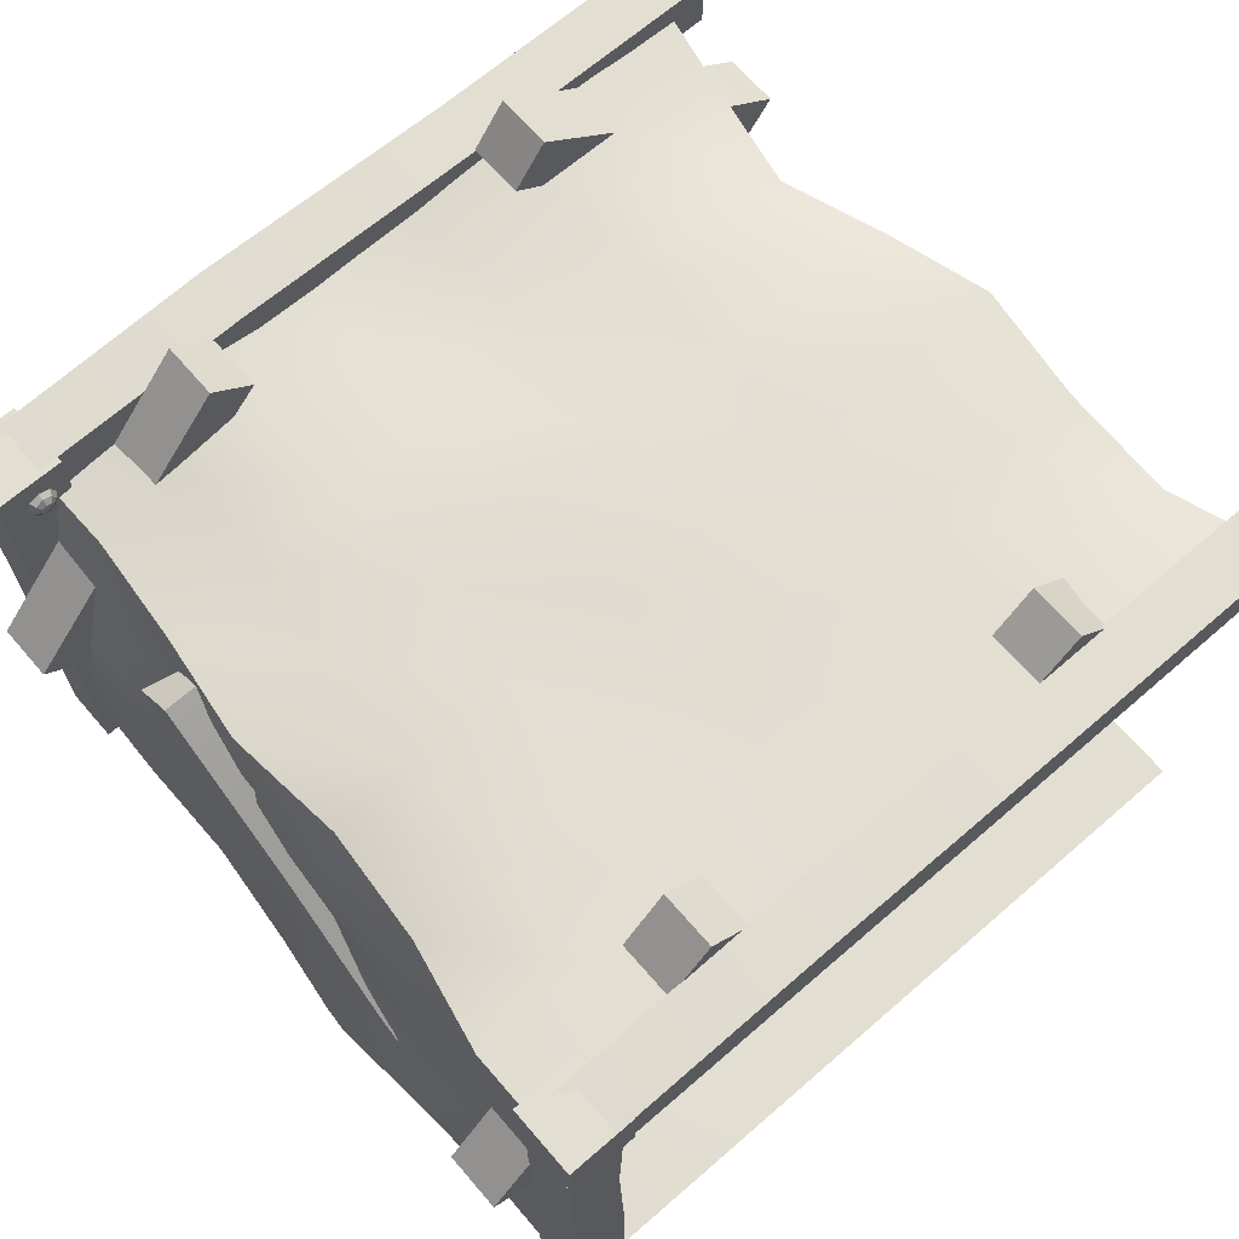
<metadata>
{"format":"obj","ext":"obj","renderer":"f3d","projection":"perspective","resolution":1024,"background":"white","views":[{"elev":67.7,"azim":139.1,"up":"+Y"}]}
</metadata>
<code>
g default
v 0 0 -350
v 0 0 -250
v 0 0 -150
v 0 0 -50
v 0 0 50
v 0 -3e-06 150
v 0 0 250
v 0 -6e-06 350
v 0 500 -350
v 19.75 473.8 -250
v 21.46 484.7 -150
v 15.81 504.2 -50
v 29.08 478 50
v 49.73 455.3 150
v 36.78 475 250
v 19.07 487.7 350
v 100 500 -350
v 100 500 -250
v 100 500 -150
v 100.1 500 -50
v 104.2 494.9 50
v 115.7 488.5 150
v 122.2 484.8 250
v 109.4 491.8 350
v 200 500 -350
v 200 500 -250
v 200 500 -150
v 200 497.9 -50
v 200.5 488.8 50
v 201.8 490 150
v 201.2 486.1 250
v 200 493.3 350
v 300 500 -350
v 300 500 -250
v 300 500 -150
v 300 499.7 -50
v 300 497.3 50
v 300 486.9 150
v 300 474.6 250
v 300 486 350
v 400 500 -350
v 400 500 -250
v 400 496.1 -150
v 400 492.3 -50
v 400 496.1 50
v 400 490.5 150
v 400 470.1 250
v 400 484.9 350
v 500 500 -350
v 500 499.7 -250
v 500 492.3 -150
v 500 486.7 -50
v 499.5 491.9 50
v 497.7 497 150
v 498.6 489.5 250
v 496.3 487.5 350
v 600 500 -350
v 600 500 -250
v 600 496.1 -150
v 599.6 491.9 -50
v 589.4 487.4 50
v 581 484.6 150
v 576.3 474.3 250
v 574.6 468.1 350
v 700 500 -350
v 700 500 -250
v 677.6 473.3 -150
v 669.5 471 -50
v 682.5 486.2 50
v 668.6 474.7 150
v 658.4 461.3 250
v 659.7 458.3 350
v 700 400 -350
v 700 400 -250
v 700 400 -150
v 698.9 399.7 -50
v 687.1 391.7 50
v 680.3 384.9 150
v 676.1 377.8 250
v 674.4 374 350
v 700 300 -350
v 700 300 -250
v 699.3 300 -150
v 690.4 300 -50
v 683.4 299.6 50
v 687.9 298.2 150
v 697.8 298.6 250
v 696 296.1 350
v 700 200 -350
v 700 200 -250
v 704.2 200 -150
v 700.1 199.9 -50
v 681.7 200 50
v 683.9 200 150
v 697.6 200 250
v 698.2 200.5 350
v 700 100 -350
v 700.2 101.1 -250
v 715.5 102.2 -150
v 722.5 100.7 -50
v 700 99.95 50
v 688.9 102.5 150
v 696.9 105.2 250
v 693.6 102.2 350
v 700 0 -350
v 700 2.705 -250
v 706.7 4.994 -150
v 715.6 2.198 -50
v 704.2 -0.02581 50
v 695.3 6.866 150
v 696.1 9.512 250
v 692.2 6.3e-05 350
v 600 0 -350
v 600 5.217 -250
v 602 8.974 -150
v 607.5 5.188 -50
v 601.3 9.227 50
v 598.9 2.146 150
v 604 -1.611 250
v 607.8 -9.2e-05 350
v 500 0 -350
v 500 2.606 -250
v 500 5.142 -150
v 500 2.606 -50
v 500 0 50
v 500 0 150
v 504.2 -4.418 250
v 508.2 -8.8e-05 350
v 400 0 -350
v 400 0 -250
v 400 0.2108 -150
v 400 0 -50
v 400 0 50
v 400 0 150
v 400 0 250
v 400.4 -1.2e-05 350
v 300 0 -350
v 300 0 -250
v 300 0 -150
v 300 0.3638 -50
v 300 0 50
v 300 0 150
v 300 0 250
v 300 -6e-06 350
v 200 0 -350
v 200 0 -250
v 200 3e-06 -150
v 200 0 -50
v 200 3e-06 50
v 200 0 150
v 200 0 250
v 200 -6e-06 350
v 100 0 -350
v 100 0.2705 -250
v 100 0 -150
v 103.7 3e-06 -50
v 110 0 50
v 103.7 -3e-06 150
v 98.85 3.579 250
v 96.87 8.9e-05 350
v 655 0 307.6
v 655 0 357.6
v 655 166.7 307.6
v 655 166.7 357.6
v 660 333.3 307.6
v 655 333.3 357.6
v 655 500 307.6
v 655 500 357.6
v 705 500 307.6
v 705 500 357.6
v 705 333.3 307.6
v 705 333.3 357.6
v 705 166.7 307.6
v 705 166.7 357.6
v 705 0 307.6
v 705 0 357.6
v 646.1 446 302.6
v 646.1 446 362.6
v 646.1 506 302.6
v 646.1 506 362.6
v 706.1 506 302.6
v 706.1 506 362.6
v 706.1 446 302.6
v 706.1 446 362.6
v 682.5 481.6 302.8
v 686.6 471.8 302.8
v 682.5 462 302.8
v 672.7 457.9 302.8
v 662.9 462 302.8
v 658.8 471.8 302.8
v 662.9 481.6 302.8
v 672.7 485.6 302.8
v 680.2 479.3 297.9
v 683.3 471.8 297.9
v 680.2 464.3 297.9
v 672.7 461.2 297.9
v 665.2 464.3 297.9
v 662.1 471.8 297.9
v 665.2 479.3 297.9
v 672.7 482.4 297.9
v 676.8 475.8 294.7
v 678.4 471.8 294.7
v 676.8 467.7 294.7
v 672.7 466 294.7
v 668.6 467.7 294.7
v 667 471.8 294.7
v 668.6 475.8 294.7
v 672.7 477.5 294.7
v 672.7 471.8 293.5
v -5 505 307.6
v -5 505 357.6
v 231.7 505 307.6
v 231.7 505 357.6
v 468.3 510.9 307.6
v 468.3 515.9 357.6
v 705 505 307.6
v 705 505 357.6
v 705 455 307.6
v 705 455 357.6
v 468.3 455 307.6
v 468.3 455 357.6
v 231.7 453.9 307.6
v 231.7 447.9 357.6
v -5 455 307.6
v -5 455 357.6
v 705 278.3 257.6
v 705 278.3 307.6
v 635.5 355 257.6
v 635.5 355 307.6
v 569.8 435.1 257.6
v 566.1 431.7 307.6
v 496.7 508.4 257.6
v 496.7 508.4 307.6
v 533.7 542 257.6
v 533.7 542 307.6
v 603.2 465.3 257.6
v 603.2 465.3 307.6
v 672.6 388.6 257.6
v 672.6 388.6 307.6
v 742 311.9 257.6
v 742 311.9 307.6
v -43.01 355.4 257.6
v -43.01 355.4 307.6
v 40.04 419.3 257.6
v 40.04 419.3 307.6
v 126.1 479.3 257.6
v 123.1 483.3 307.6
v 206.1 547.2 257.6
v 206.1 547.2 307.6
v 236.6 507.6 257.6
v 236.6 507.6 307.6
v 153.6 443.6 257.6
v 153.6 443.6 307.6
v 65.6 385.6 257.6
v 70.54 379.7 307.6
v -12.51 315.8 257.6
v -12.51 315.8 307.6
v 588.3 470.4 259.2
v 592.4 460.7 259.2
v 588.3 450.9 259.2
v 578.5 446.8 259.2
v 568.7 450.9 259.2
v 564.7 460.7 259.2
v 568.7 470.4 259.2
v 578.5 474.5 259.2
v 586 468.2 254.4
v 589.1 460.7 254.4
v 586 453.2 254.4
v 578.5 450 254.4
v 571 453.2 254.4
v 567.9 460.7 254.4
v 571 468.2 254.4
v 578.5 471.3 254.4
v 582.6 464.7 251.1
v 584.3 460.7 251.1
v 582.6 456.6 251.1
v 578.5 454.9 251.1
v 574.5 456.6 251.1
v 572.8 460.7 251.1
v 574.5 464.7 251.1
v 578.5 466.4 251.1
v 578.5 460.7 250
v 677.3 363 259.2
v 681.3 353.2 259.2
v 677.3 343.4 259.2
v 667.5 339.4 259.2
v 657.7 343.4 259.2
v 653.6 353.2 259.2
v 657.7 363 259.2
v 667.5 367.1 259.2
v 675 360.7 254.4
v 678.1 353.2 254.4
v 675 345.7 254.4
v 667.5 342.6 254.4
v 660 345.7 254.4
v 656.9 353.2 254.4
v 660 360.7 254.4
v 667.5 363.8 254.4
v 671.5 357.3 251.1
v 673.2 353.2 251.1
v 671.5 349.2 251.1
v 667.5 347.5 251.1
v 663.4 349.2 251.1
v 661.7 353.2 251.1
v 663.4 357.3 251.1
v 667.5 359 251.1
v 667.5 353.2 250
v 156.3 478.5 259.2
v 160.4 468.7 259.2
v 156.3 458.9 259.2
v 146.5 454.9 259.2
v 136.7 458.9 259.2
v 132.6 468.7 259.2
v 136.7 478.5 259.2
v 146.5 482.6 259.2
v 154 476.2 254.4
v 157.1 468.7 254.4
v 154 461.2 254.4
v 146.5 458.1 254.4
v 139 461.2 254.4
v 135.9 468.7 254.4
v 139 476.2 254.4
v 146.5 479.3 254.4
v 150.6 472.8 251.1
v 152.2 468.7 251.1
v 150.6 464.7 251.1
v 146.5 463 251.1
v 142.4 464.7 251.1
v 140.8 468.7 251.1
v 142.4 472.8 251.1
v 146.5 474.5 251.1
v 146.5 468.7 250
v 43.88 395.1 259.2
v 47.94 385.3 259.2
v 43.88 375.5 259.2
v 34.08 371.4 259.2
v 24.28 375.5 259.2
v 20.22 385.3 259.2
v 24.28 395.1 259.2
v 34.08 399.2 259.2
v 41.58 392.8 254.4
v 44.69 385.3 254.4
v 41.58 377.8 254.4
v 34.08 374.7 254.4
v 26.58 377.8 254.4
v 23.48 385.3 254.4
v 26.58 392.8 254.4
v 34.08 395.9 254.4
v 38.14 389.4 251.1
v 39.82 385.3 251.1
v 38.14 381.2 251.1
v 34.08 379.6 251.1
v 30.02 381.2 251.1
v 28.34 385.3 251.1
v 30.02 389.4 251.1
v 34.08 391 251.1
v 34.08 385.3 250
v 655 0 -355.5
v 655 0 -305.5
v 655 166.7 -355.5
v 655 166.7 -305.5
v 660 333.3 -355.5
v 655 333.3 -305.5
v 655 500 -355.5
v 655 500 -305.5
v 705 500 -355.5
v 705 500 -305.5
v 705 333.3 -355.5
v 705 333.3 -305.5
v 705 166.7 -355.5
v 705 166.7 -305.5
v 705 0 -355.5
v 705 0 -305.5
v 646.1 446 -356.7
v 646.1 446 -296.7
v 646.1 506 -356.7
v 646.1 506 -296.7
v 706.1 506 -356.7
v 706.1 506 -296.7
v 706.1 446 -356.7
v 706.1 446 -296.7
v 662.9 481.6 -297.5
v 658.8 471.8 -297.5
v 662.9 462 -297.5
v 672.7 457.9 -297.5
v 682.5 462 -297.5
v 686.6 471.8 -297.5
v 682.5 481.6 -297.5
v 672.7 485.6 -297.5
v 665.2 479.3 -292.6
v 662.1 471.8 -292.6
v 665.2 464.3 -292.6
v 672.7 461.2 -292.6
v 680.2 464.3 -292.6
v 683.3 471.8 -292.6
v 680.2 479.3 -292.6
v 672.7 482.4 -292.6
v 668.6 475.8 -289.4
v 667 471.8 -289.4
v 668.6 467.7 -289.4
v 672.7 466 -289.4
v 676.8 467.7 -289.4
v 678.4 471.8 -289.4
v 676.8 475.8 -289.4
v 672.7 477.5 -289.4
v 672.7 471.8 -288.2
v -5 505 -356.3
v -5 505 -306.3
v 231.7 505 -356.3
v 231.7 505 -306.3
v 468.3 510.9 -356.3
v 468.3 515.9 -306.3
v 705 505 -356.3
v 705 505 -306.3
v 705 455 -356.3
v 705 455 -306.3
v 468.3 455 -356.3
v 468.3 455 -306.3
v 231.7 453.9 -356.3
v 231.7 447.9 -306.3
v -5 455 -356.3
v -5 455 -306.3
v 705 278.3 -306.8
v 705 278.3 -256.8
v 635.5 355 -306.8
v 635.5 355 -256.8
v 569.8 435.1 -306.8
v 566.1 431.7 -256.8
v 496.7 508.4 -306.8
v 496.7 508.4 -256.8
v 533.7 542 -306.8
v 533.7 542 -256.8
v 603.2 465.3 -306.8
v 603.2 465.3 -256.8
v 672.6 388.6 -306.8
v 672.6 388.6 -256.8
v 742 311.9 -306.8
v 742 311.9 -256.8
v -39.65 313.3 -308.6
v -39.65 313.3 -258.6
v 32.87 388.9 -308.6
v 32.87 388.9 -258.6
v 109 461.2 -308.6
v 105.4 464.6 -258.6
v 177.9 540.3 -308.6
v 177.9 540.3 -258.6
v 214 505.7 -308.6
v 214 505.7 -258.6
v 141.5 430 -308.6
v 141.5 430 -258.6
v 63.2 359.4 -308.6
v 68.97 354.3 -258.6
v -3.548 278.7 -308.6
v -3.548 278.7 -258.6
v 550.4 487.5 -257.7
v 546.3 477.7 -257.7
v 550.4 467.9 -257.7
v 560.2 463.9 -257.7
v 570 467.9 -257.7
v 574 477.7 -257.7
v 570 487.5 -257.7
v 560.2 491.6 -257.7
v 552.7 485.2 -252.8
v 549.6 477.7 -252.8
v 552.7 470.2 -252.8
v 560.2 467.1 -252.8
v 567.7 470.2 -252.8
v 570.8 477.7 -252.8
v 567.7 485.2 -252.8
v 560.2 488.3 -252.8
v 556.1 481.8 -249.6
v 554.4 477.7 -249.6
v 556.1 473.7 -249.6
v 560.2 472 -249.6
v 564.2 473.7 -249.6
v 565.9 477.7 -249.6
v 564.2 481.8 -249.6
v 560.2 483.5 -249.6
v 560.2 477.7 -248.4
v 658.1 367.8 -257.7
v 654.1 358 -257.7
v 658.1 348.2 -257.7
v 667.9 344.2 -257.7
v 677.7 348.2 -257.7
v 681.8 358 -257.7
v 677.7 367.8 -257.7
v 667.9 371.9 -257.7
v 660.4 365.5 -252.8
v 657.3 358 -252.8
v 660.4 350.5 -252.8
v 667.9 347.4 -252.8
v 675.4 350.5 -252.8
v 678.5 358 -252.8
v 675.4 365.5 -252.8
v 667.9 368.6 -252.8
v 663.9 362.1 -249.6
v 662.2 358 -249.6
v 663.9 354 -249.6
v 667.9 352.3 -249.6
v 672 354 -249.6
v 673.7 358 -249.6
v 672 362.1 -249.6
v 667.9 363.8 -249.6
v 667.9 358 -248.4
v 142.5 487.5 -259.7
v 138.5 477.7 -259.7
v 142.5 467.9 -259.7
v 152.3 463.8 -259.7
v 162.1 467.9 -259.7
v 166.2 477.7 -259.7
v 162.1 487.5 -259.7
v 152.3 491.5 -259.7
v 144.8 485.2 -254.8
v 141.7 477.7 -254.8
v 144.8 470.2 -254.8
v 152.3 467.1 -254.8
v 159.8 470.2 -254.8
v 163 477.7 -254.8
v 159.8 485.2 -254.8
v 152.3 488.3 -254.8
v 148.3 481.7 -251.5
v 146.6 477.7 -251.5
v 148.3 473.6 -251.5
v 152.3 471.9 -251.5
v 156.4 473.6 -251.5
v 158.1 477.7 -251.5
v 156.4 481.7 -251.5
v 152.3 483.4 -251.5
v 152.3 477.7 -250.4
v 24.28 363.3 -259.7
v 20.22 353.5 -259.7
v 24.28 343.7 -259.7
v 34.08 339.6 -259.7
v 43.88 343.7 -259.7
v 47.94 353.5 -259.7
v 43.88 363.3 -259.7
v 34.08 367.3 -259.7
v 26.58 361 -254.8
v 23.48 353.5 -254.8
v 26.58 346 -254.8
v 34.08 342.9 -254.8
v 41.58 346 -254.8
v 44.69 353.5 -254.8
v 41.58 361 -254.8
v 34.08 364.1 -254.8
v 30.02 357.5 -251.5
v 28.34 353.5 -251.5
v 30.02 349.4 -251.5
v 34.08 347.7 -251.5
v 38.14 349.4 -251.5
v 39.82 353.5 -251.5
v 38.14 357.5 -251.5
v 34.08 359.2 -251.5
v 34.08 353.5 -250.4
v 655 101 -229.8
v 655 71.37 -181
v 655 218.4 -111
v 655 185.7 -73.17
v 660 348.6 -13.01
v 655 315.8 33.7
v 655 470.9 106.5
v 655 446.1 130.2
v 705 470.9 106.5
v 705 438.2 144.4
v 705 348.6 -13.01
v 705 310.9 45.5
v 705 218.4 -111
v 705 185.7 -73.17
v 705 101 -229.8
v 705 71.37 -181
v 656 137.4 -173.5
v 656 127.6 -177.6
v 656 117.8 -173.5
v 656 113.7 -163.7
v 656 117.8 -153.9
v 656 127.6 -149.8
v 656 137.4 -153.9
v 656 141.4 -163.7
v 651.1 135.1 -171.2
v 651.1 127.6 -174.3
v 651.1 120.1 -171.2
v 651.1 117 -163.7
v 651.1 120.1 -156.2
v 651.1 127.6 -153.1
v 651.1 135.1 -156.2
v 651.1 138.2 -163.7
v 647.8 131.6 -167.8
v 647.8 127.6 -169.4
v 647.8 123.5 -167.8
v 647.8 121.8 -163.7
v 647.8 123.5 -159.6
v 647.8 127.6 -158
v 647.8 131.6 -159.6
v 647.8 133.3 -163.7
v 646.7 127.6 -163.7
v 657.1 413.1 64.31
v 657.1 403.3 60.25
v 657.1 393.5 64.31
v 657.1 389.5 74.1
v 657.1 393.5 83.9
v 657.1 403.3 87.96
v 657.1 413.1 83.9
v 657.1 417.2 74.1
v 652.2 410.8 66.6
v 652.2 403.3 63.5
v 652.2 395.8 66.6
v 652.2 392.7 74.1
v 652.2 395.8 81.6
v 652.2 403.3 84.71
v 652.2 410.8 81.6
v 652.2 413.9 74.1
v 649 407.4 70.05
v 649 403.3 68.36
v 649 399.3 70.05
v 649 397.6 74.1
v 649 399.3 78.16
v 649 403.3 79.84
v 649 407.4 78.16
v 649 409.1 74.1
v 647.8 403.3 74.1
g caveSplit_OBJ_004 OBJ_GRP
f 9 17 18 10
f 10 18 19 11
f 11 19 20 12
f 12 20 21 13
f 13 21 22 14
f 14 22 23 15
f 15 23 24 16
f 17 25 26 18
f 18 26 27 19
f 19 27 28 20
f 20 28 29 21
f 21 29 30 22
f 22 30 31 23
f 23 31 32 24
f 25 33 34 26
f 26 34 35 27
f 27 35 36 28
f 28 36 37 29
f 29 37 38 30
f 30 38 39 31
f 31 39 40 32
f 33 41 42 34
f 34 42 43 35
f 35 43 44 36
f 36 44 45 37
f 37 45 46 38
f 38 46 47 39
f 39 47 48 40
f 41 49 50 42
f 42 50 51 43
f 43 51 52 44
f 44 52 53 45
f 45 53 54 46
f 46 54 55 47
f 47 55 56 48
f 49 57 58 50
f 50 58 59 51
f 51 59 60 52
f 52 60 61 53
f 53 61 62 54
f 54 62 63 55
f 55 63 64 56
f 57 65 66 58
f 58 66 67 59
f 59 67 68 60
f 60 68 69 61
f 61 69 70 62
f 62 70 71 63
f 63 71 72 64
f 65 73 74 66
f 66 74 75 67
f 67 75 76 68
f 68 76 77 69
f 69 77 78 70
f 70 78 79 71
f 71 79 80 72
f 73 81 82 74
f 74 82 83 75
f 75 83 84 76
f 76 84 85 77
f 77 85 86 78
f 78 86 87 79
f 79 87 88 80
f 81 89 90 82
f 82 90 91 83
f 83 91 92 84
f 84 92 93 85
f 85 93 94 86
f 86 94 95 87
f 87 95 96 88
f 89 97 98 90
f 90 98 99 91
f 91 99 100 92
f 92 100 101 93
f 93 101 102 94
f 94 102 103 95
f 95 103 104 96
f 97 105 106 98
f 98 106 107 99
f 99 107 108 100
f 100 108 109 101
f 101 109 110 102
f 102 110 111 103
f 103 111 112 104
f 105 113 114 106
f 106 114 115 107
f 107 115 116 108
f 108 116 117 109
f 109 117 118 110
f 110 118 119 111
f 111 119 120 112
f 113 121 122 114
f 114 122 123 115
f 115 123 124 116
f 116 124 125 117
f 117 125 126 118
f 118 126 127 119
f 119 127 128 120
f 121 129 130 122
f 122 130 131 123
f 123 131 132 124
f 124 132 133 125
f 125 133 134 126
f 126 134 135 127
f 127 135 136 128
f 129 137 138 130
f 130 138 139 131
f 131 139 140 132
f 132 140 141 133
f 133 141 142 134
f 134 142 143 135
f 135 143 144 136
f 137 145 146 138
f 138 146 147 139
f 139 147 148 140
f 140 148 149 141
f 141 149 150 142
f 142 150 151 143
f 143 151 152 144
f 145 153 154 146
f 146 154 155 147
f 147 155 156 148
f 148 156 157 149
f 149 157 158 150
f 150 158 159 151
f 151 159 160 152
f 153 1 2 154
f 154 2 3 155
f 155 3 4 156
f 156 4 5 157
f 157 5 6 158
f 158 6 7 159
f 159 7 8 160
f 161 162 164 163
f 163 164 166 165
f 165 166 168 167
f 167 168 170 169
f 169 170 172 171
f 171 172 174 173
f 173 174 176 175
f 175 176 162 161
f 162 176 174 164
f 164 174 172 166
f 166 172 170 168
f 175 161 163 173
f 173 163 165 171
f 171 165 167 169
f 177 178 180 179
f 179 180 182 181
f 181 182 184 183
f 183 184 178 177
f 178 184 182 180
f 183 177 179 181
f 185 186 194 193
f 186 187 195 194
f 187 188 196 195
f 188 189 197 196
f 189 190 198 197
f 190 191 199 198
f 191 192 200 199
f 192 185 193 200
f 193 194 202 201
f 194 195 203 202
f 195 196 204 203
f 196 197 205 204
f 197 198 206 205
f 198 199 207 206
f 199 200 208 207
f 200 193 201 208
f 201 202 209
f 202 203 209
f 203 204 209
f 204 205 209
f 205 206 209
f 206 207 209
f 207 208 209
f 208 201 209
f 210 211 213 212
f 212 213 215 214
f 214 215 217 216
f 216 217 219 218
f 218 219 221 220
f 220 221 223 222
f 222 223 225 224
f 224 225 211 210
f 211 225 223 213
f 213 223 221 215
f 215 221 219 217
f 224 210 212 222
f 222 212 214 220
f 220 214 216 218
f 226 227 229 228
f 228 229 231 230
f 230 231 233 232
f 232 233 235 234
f 234 235 237 236
f 236 237 239 238
f 238 239 241 240
f 240 241 227 226
f 227 241 239 229
f 229 239 237 231
f 231 237 235 233
f 240 226 228 238
f 238 228 230 236
f 236 230 232 234
f 242 243 245 244
f 244 245 247 246
f 246 247 249 248
f 248 249 251 250
f 250 251 253 252
f 252 253 255 254
f 254 255 257 256
f 256 257 243 242
f 243 257 255 245
f 245 255 253 247
f 247 253 251 249
f 256 242 244 254
f 254 244 246 252
f 252 246 248 250
f 258 259 267 266
f 259 260 268 267
f 260 261 269 268
f 261 262 270 269
f 262 263 271 270
f 263 264 272 271
f 264 265 273 272
f 265 258 266 273
f 266 267 275 274
f 267 268 276 275
f 268 269 277 276
f 269 270 278 277
f 270 271 279 278
f 271 272 280 279
f 272 273 281 280
f 273 266 274 281
f 274 275 282
f 275 276 282
f 276 277 282
f 277 278 282
f 278 279 282
f 279 280 282
f 280 281 282
f 281 274 282
f 283 284 292 291
f 284 285 293 292
f 285 286 294 293
f 286 287 295 294
f 287 288 296 295
f 288 289 297 296
f 289 290 298 297
f 290 283 291 298
f 291 292 300 299
f 292 293 301 300
f 293 294 302 301
f 294 295 303 302
f 295 296 304 303
f 296 297 305 304
f 297 298 306 305
f 298 291 299 306
f 299 300 307
f 300 301 307
f 301 302 307
f 302 303 307
f 303 304 307
f 304 305 307
f 305 306 307
f 306 299 307
f 308 309 317 316
f 309 310 318 317
f 310 311 319 318
f 311 312 320 319
f 312 313 321 320
f 313 314 322 321
f 314 315 323 322
f 315 308 316 323
f 316 317 325 324
f 317 318 326 325
f 318 319 327 326
f 319 320 328 327
f 320 321 329 328
f 321 322 330 329
f 322 323 331 330
f 323 316 324 331
f 324 325 332
f 325 326 332
f 326 327 332
f 327 328 332
f 328 329 332
f 329 330 332
f 330 331 332
f 331 324 332
f 333 334 342 341
f 334 335 343 342
f 335 336 344 343
f 336 337 345 344
f 337 338 346 345
f 338 339 347 346
f 339 340 348 347
f 340 333 341 348
f 341 342 350 349
f 342 343 351 350
f 343 344 352 351
f 344 345 353 352
f 345 346 354 353
f 346 347 355 354
f 347 348 356 355
f 348 341 349 356
f 349 350 357
f 350 351 357
f 351 352 357
f 352 353 357
f 353 354 357
f 354 355 357
f 355 356 357
f 356 349 357
f 358 359 361 360
f 360 361 363 362
f 362 363 365 364
f 364 365 367 366
f 366 367 369 368
f 368 369 371 370
f 370 371 373 372
f 372 373 359 358
f 359 373 371 361
f 361 371 369 363
f 363 369 367 365
f 372 358 360 370
f 370 360 362 368
f 368 362 364 366
f 374 375 377 376
f 376 377 379 378
f 378 379 381 380
f 380 381 375 374
f 375 381 379 377
f 380 374 376 378
f 382 383 391 390
f 383 384 392 391
f 384 385 393 392
f 385 386 394 393
f 386 387 395 394
f 387 388 396 395
f 388 389 397 396
f 389 382 390 397
f 390 391 399 398
f 391 392 400 399
f 392 393 401 400
f 393 394 402 401
f 394 395 403 402
f 395 396 404 403
f 396 397 405 404
f 397 390 398 405
f 398 399 406
f 399 400 406
f 400 401 406
f 401 402 406
f 402 403 406
f 403 404 406
f 404 405 406
f 405 398 406
f 407 408 410 409
f 409 410 412 411
f 411 412 414 413
f 413 414 416 415
f 415 416 418 417
f 417 418 420 419
f 419 420 422 421
f 421 422 408 407
f 408 422 420 410
f 410 420 418 412
f 412 418 416 414
f 421 407 409 419
f 419 409 411 417
f 417 411 413 415
f 423 424 426 425
f 425 426 428 427
f 427 428 430 429
f 429 430 432 431
f 431 432 434 433
f 433 434 436 435
f 435 436 438 437
f 437 438 424 423
f 424 438 436 426
f 426 436 434 428
f 428 434 432 430
f 437 423 425 435
f 435 425 427 433
f 433 427 429 431
f 439 440 442 441
f 441 442 444 443
f 443 444 446 445
f 445 446 448 447
f 447 448 450 449
f 449 450 452 451
f 451 452 454 453
f 453 454 440 439
f 440 454 452 442
f 442 452 450 444
f 444 450 448 446
f 453 439 441 451
f 451 441 443 449
f 449 443 445 447
f 455 456 464 463
f 456 457 465 464
f 457 458 466 465
f 458 459 467 466
f 459 460 468 467
f 460 461 469 468
f 461 462 470 469
f 462 455 463 470
f 463 464 472 471
f 464 465 473 472
f 465 466 474 473
f 466 467 475 474
f 467 468 476 475
f 468 469 477 476
f 469 470 478 477
f 470 463 471 478
f 471 472 479
f 472 473 479
f 473 474 479
f 474 475 479
f 475 476 479
f 476 477 479
f 477 478 479
f 478 471 479
f 480 481 489 488
f 481 482 490 489
f 482 483 491 490
f 483 484 492 491
f 484 485 493 492
f 485 486 494 493
f 486 487 495 494
f 487 480 488 495
f 488 489 497 496
f 489 490 498 497
f 490 491 499 498
f 491 492 500 499
f 492 493 501 500
f 493 494 502 501
f 494 495 503 502
f 495 488 496 503
f 496 497 504
f 497 498 504
f 498 499 504
f 499 500 504
f 500 501 504
f 501 502 504
f 502 503 504
f 503 496 504
f 505 506 514 513
f 506 507 515 514
f 507 508 516 515
f 508 509 517 516
f 509 510 518 517
f 510 511 519 518
f 511 512 520 519
f 512 505 513 520
f 513 514 522 521
f 514 515 523 522
f 515 516 524 523
f 516 517 525 524
f 517 518 526 525
f 518 519 527 526
f 519 520 528 527
f 520 513 521 528
f 521 522 529
f 522 523 529
f 523 524 529
f 524 525 529
f 525 526 529
f 526 527 529
f 527 528 529
f 528 521 529
f 530 531 539 538
f 531 532 540 539
f 532 533 541 540
f 533 534 542 541
f 534 535 543 542
f 535 536 544 543
f 536 537 545 544
f 537 530 538 545
f 538 539 547 546
f 539 540 548 547
f 540 541 549 548
f 541 542 550 549
f 542 543 551 550
f 543 544 552 551
f 544 545 553 552
f 545 538 546 553
f 546 547 554
f 547 548 554
f 548 549 554
f 549 550 554
f 550 551 554
f 551 552 554
f 552 553 554
f 553 546 554
f 555 556 558 557
f 557 558 560 559
f 559 560 562 561
f 561 562 564 563
f 563 564 566 565
f 565 566 568 567
f 567 568 570 569
f 569 570 556 555
f 556 570 568 558
f 558 568 566 560
f 560 566 564 562
f 569 555 557 567
f 567 557 559 565
f 565 559 561 563
f 571 572 580 579
f 572 573 581 580
f 573 574 582 581
f 574 575 583 582
f 575 576 584 583
f 576 577 585 584
f 577 578 586 585
f 578 571 579 586
f 579 580 588 587
f 580 581 589 588
f 581 582 590 589
f 582 583 591 590
f 583 584 592 591
f 584 585 593 592
f 585 586 594 593
f 586 579 587 594
f 587 588 595
f 588 589 595
f 589 590 595
f 590 591 595
f 591 592 595
f 592 593 595
f 593 594 595
f 594 587 595
f 596 597 605 604
f 597 598 606 605
f 598 599 607 606
f 599 600 608 607
f 600 601 609 608
f 601 602 610 609
f 602 603 611 610
f 603 596 604 611
f 604 605 613 612
f 605 606 614 613
f 606 607 615 614
f 607 608 616 615
f 608 609 617 616
f 609 610 618 617
f 610 611 619 618
f 611 604 612 619
f 612 613 620
f 613 614 620
f 614 615 620
f 615 616 620
f 616 617 620
f 617 618 620
f 618 619 620
f 619 612 620

</code>
